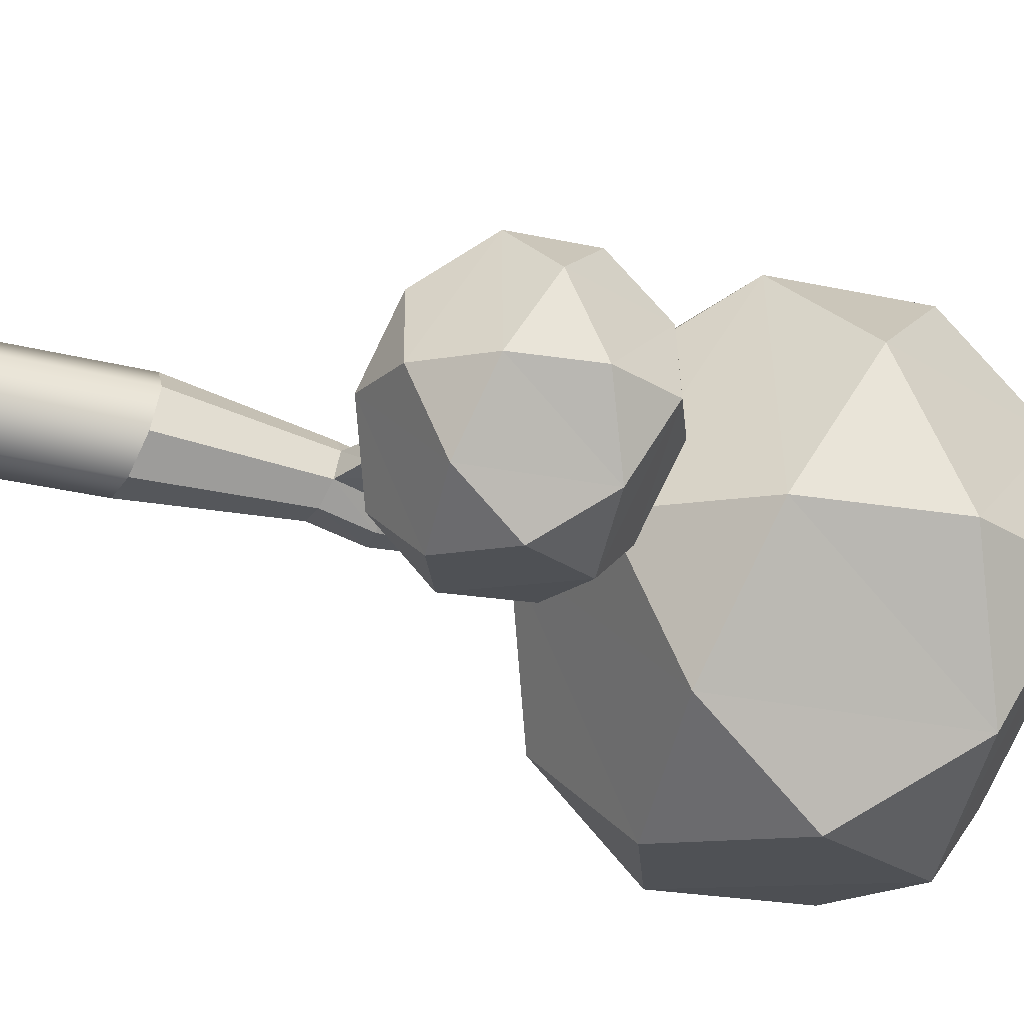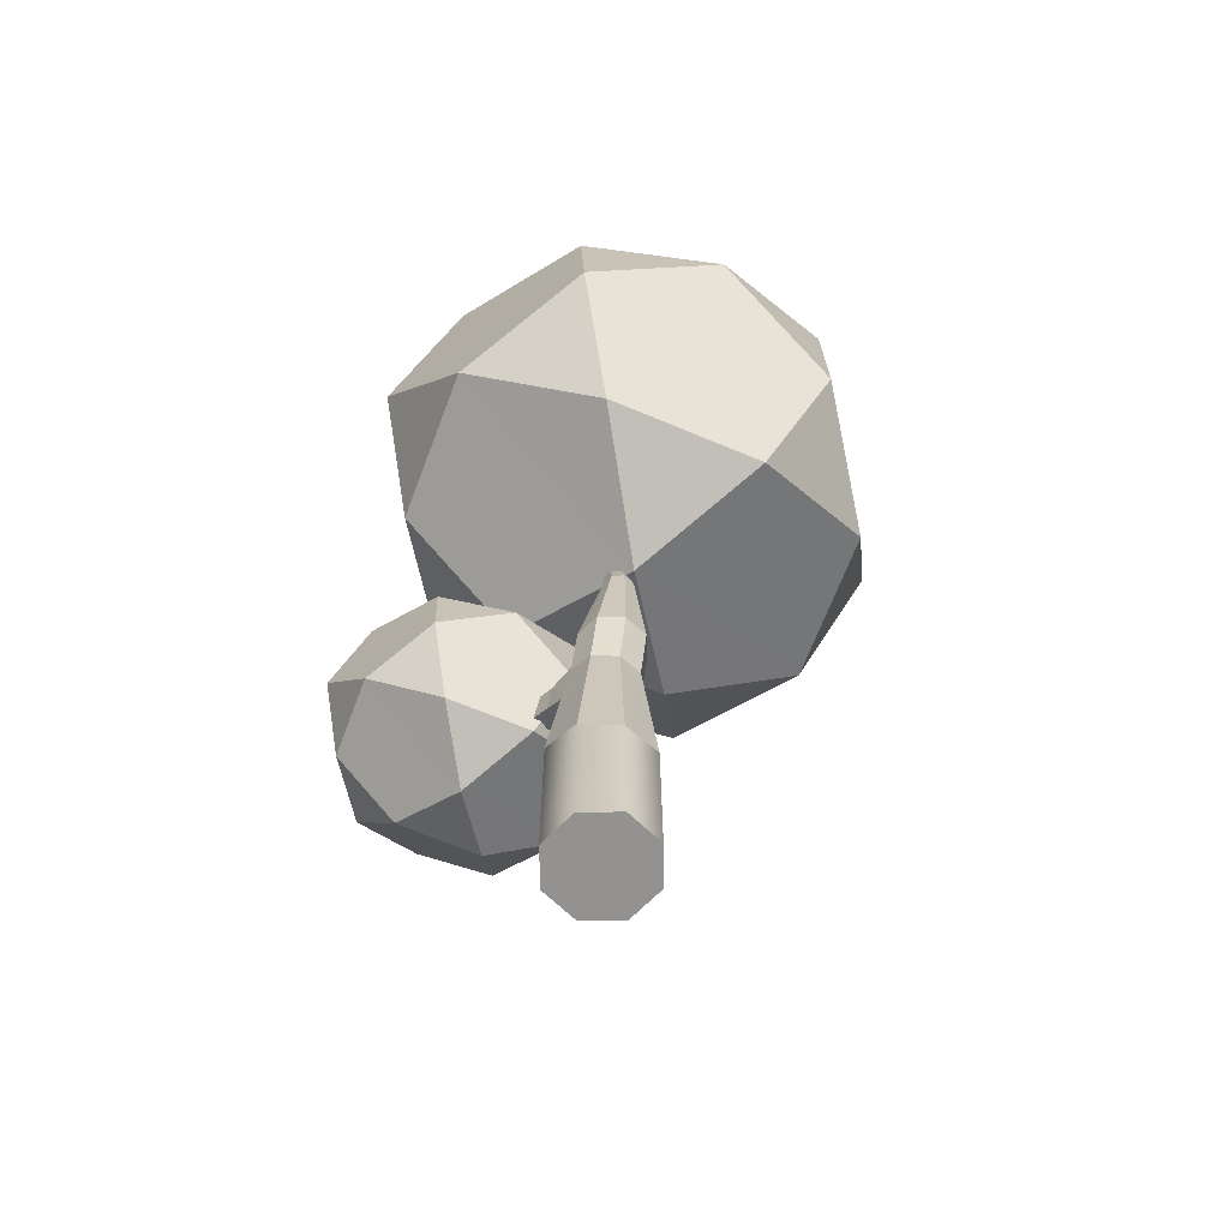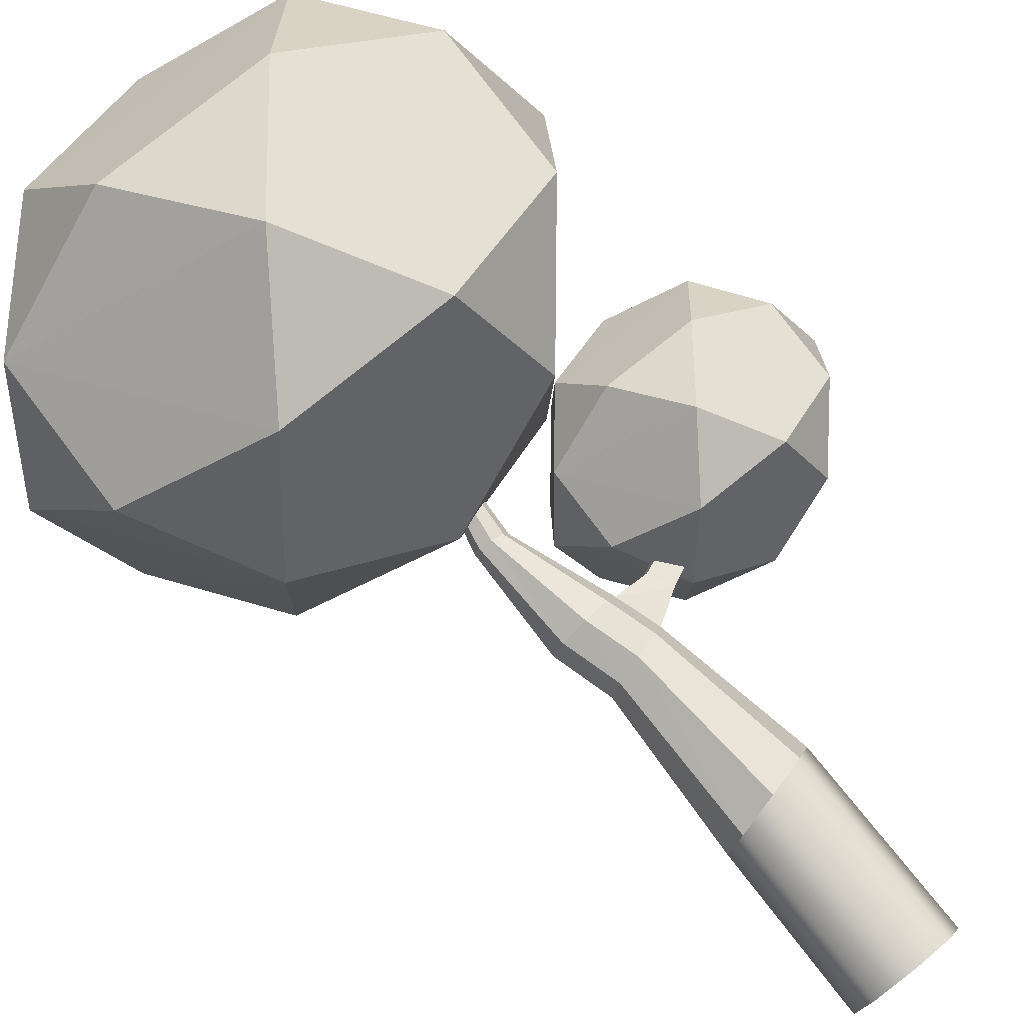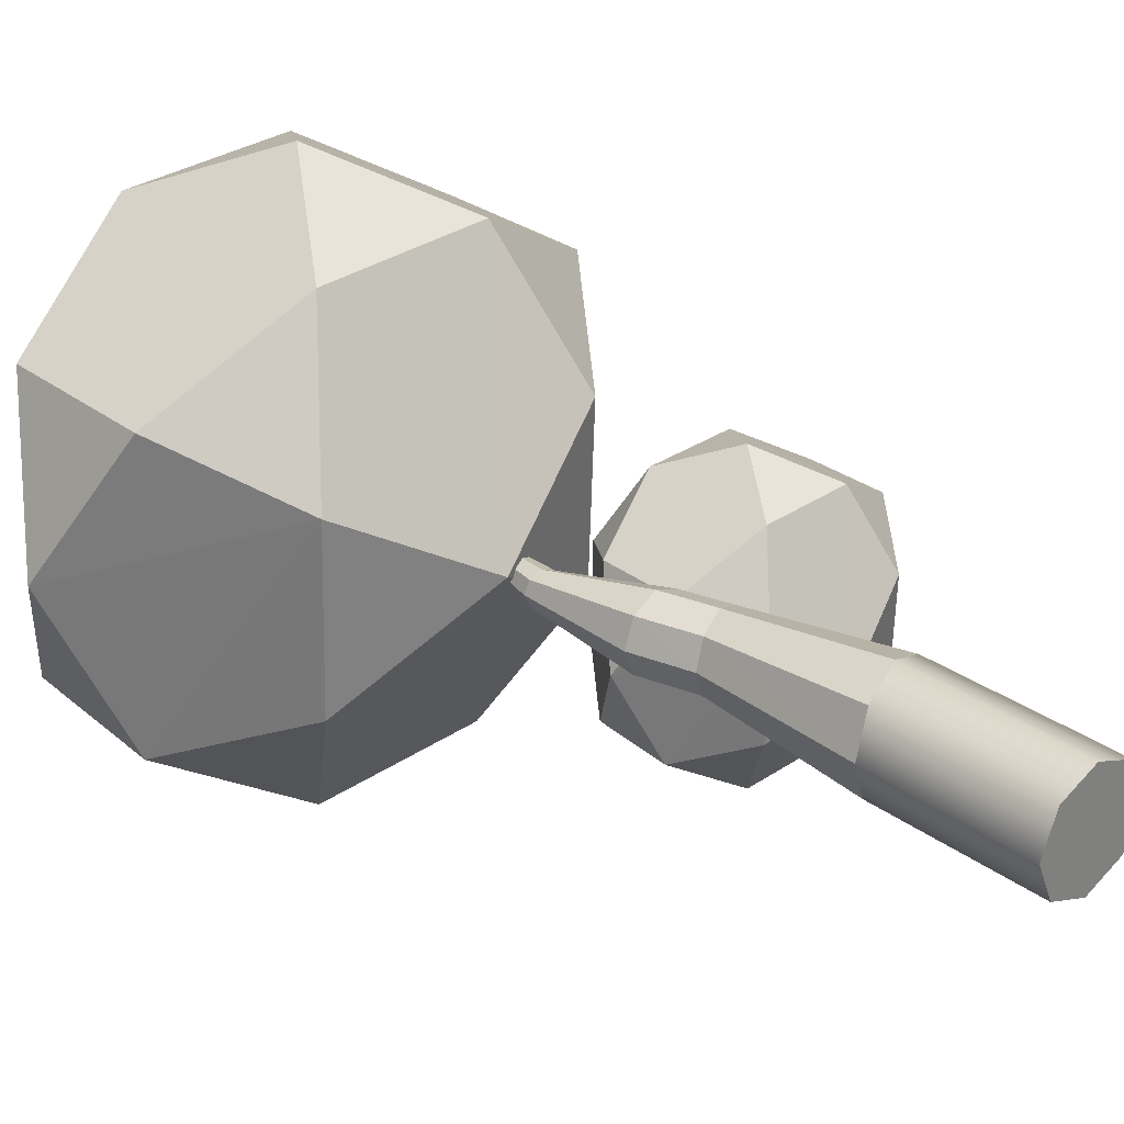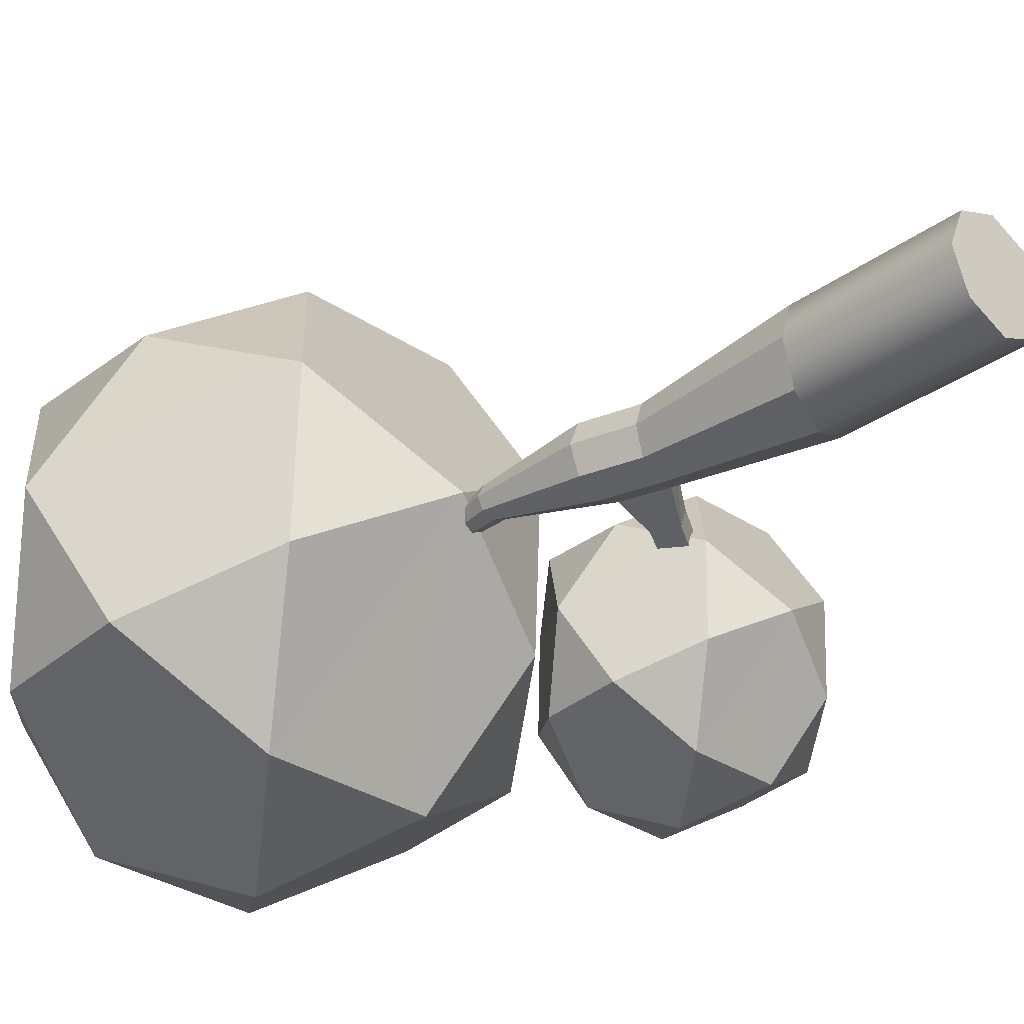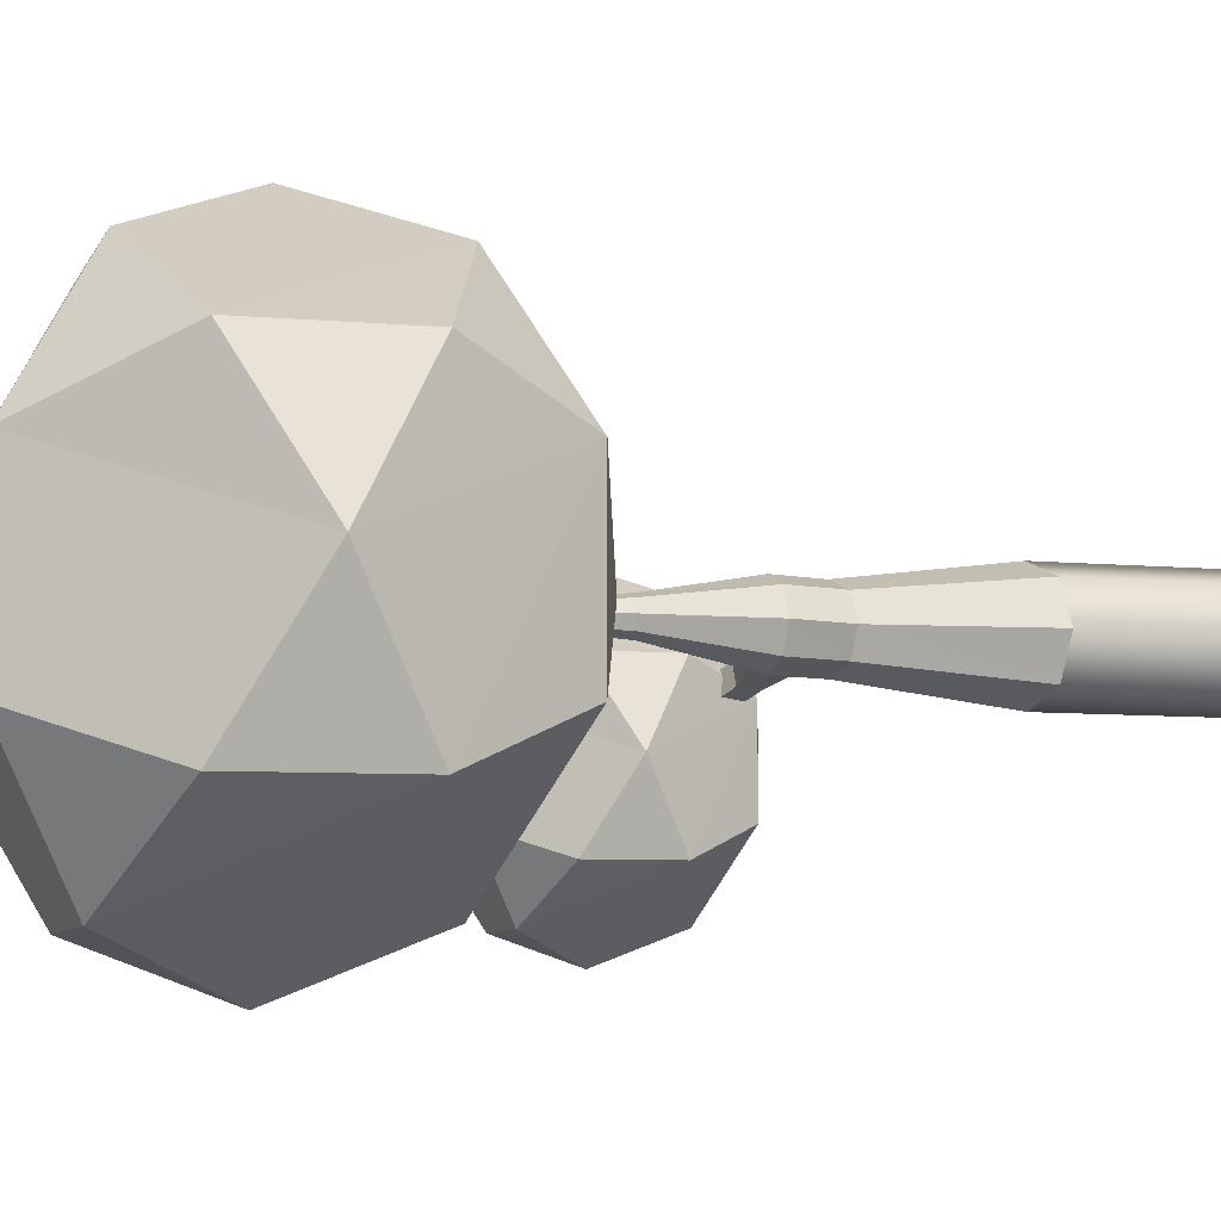
<metadata>
{"format":"obj","ext":"obj","renderer":"f3d","projection":"perspective","resolution":1024,"background":"white","views":[{"elev":-51.0,"azim":76.9,"up":"+Z"},{"elev":-66.4,"azim":-111.6,"up":"+Y"},{"elev":79.7,"azim":-38.7,"up":"+Z"},{"elev":30.3,"azim":-44.1,"up":"+Z"},{"elev":-31.4,"azim":-44.6,"up":"+Z"},{"elev":-7.3,"azim":-106.0,"up":"+Z"}]}
</metadata>
<code>
v  2.174 7.744 -1.222
v  3.103 7.401 -0.6053
v  3.078 7.428 -1.807
v  3.57 6.58 -2.155
v  2.606 6.933 -2.766
v  1.971 6.102 -3.125
v  1.426 6.94 -2.771
v  0.4827 6.591 -2.156
v  1.169 7.431 -1.818
v  1.194 7.423 -0.6169
v  0.4925 6.572 -0.2127
v  1.463 6.875 0.3746
v  2.004 6.035 0.7626
v  2.643 6.868 0.3791
v  3.58 6.55 -0.2111
v  3.908 6.045 -1.174
v  3.472 5.536 -2.134
v  3.552 5.505 -0.1901
v  1.398 5.185 0.4003
v  2.577 5.178 0.4169
v  2.869 4.666 -0.5534
v  2.846 4.694 -1.755
v  2.497 5.243 -2.728
v  1.932 4.363 -1.165
v  0.4639 5.528 -0.2127
v  0.9612 4.688 -0.566
v  0.9375 4.696 -1.767
v  1.317 5.25 -2.745
v  0.3842 5.546 -2.156
v  0.0915 6.055 -1.182
v  -0.3515 12.95 -0.0003
v  1.396 12.31 1.16
v  1.349 12.36 -1.099
v  2.275 10.76 -1.754
v  0.4613 11.43 -2.903
v  -0.733 9.864 -3.578
v  -1.756 11.44 -2.912
v  -3.531 10.78 -1.757
v  -2.24 12.36 -1.121
v  -2.193 12.35 1.138
v  -3.513 10.75 1.898
v  -1.687 11.32 3.003
v  -0.67 9.737 3.732
v  0.5305 11.3 3.011
v  2.294 10.71 1.901
v  2.91 9.757 0.0901
v  2.09 8.799 -1.714
v  2.24 8.742 1.941
v  -1.811 8.139 3.051
v  0.4071 8.127 3.082
v  0.9571 7.163 1.258
v  0.9125 7.215 -1.001
v  0.2565 8.249 -2.832
v  -0.8053 6.594 0.1072
v  -3.566 8.784 1.898
v  -2.631 7.206 1.234
v  -2.676 7.221 -1.025
v  -1.961 8.262 -2.863
v  -3.716 8.819 -1.757
v  -4.267 9.775 0.0752
v  0 0 0.7232
v  -0.5114 0 0.5114
v  -0.7232 0 0
v  -0.5114 0 -0.5114
v  0 0 -0.7232
v  0.5114 0 -0.5114
v  0.7232 0 -0
v  0.5114 0 0.5114
v  0.4953 2.444 -0.5114
v  0.7005 2.497 -0
v  -0 2.316 -0.7232
v  -0.4953 2.189 -0.5114
v  -0.7005 2.136 0
v  -0.4953 2.189 0.5114
v  0 2.316 0.7232
v  0.4953 2.444 0.5114
v  -0.2862 7.504 -0.0201
v  -0.3169 7.508 -0.0952
v  -0.3912 7.519 -0.1262
v  -0.4654 7.53 -0.0952
v  -0.4962 7.535 -0.0201
v  -0.4654 7.53 0.0549
v  -0.3912 7.519 0.086
v  -0.3169 7.508 0.0549
v  0.1679 4.451 -0.3518
v  0.2997 4.49 -0.0201
v  -0.1501 4.357 -0.4892
v  -0.4682 4.263 -0.3518
v  -0.5999 4.223 -0.0201
v  -0.4682 4.263 0.3116
v  -0.1501 4.357 0.449
v  0.1679 4.451 0.3116
v  2.236 5.469 -0.9457
v  2.158 5.452 -1.142
v  2.05 5.699 -1.142
v  2.131 5.705 -0.9457
v  -0.3445 5.013 -0.4892
v  -0.0143 5.044 -0.3518
v  -0.6747 4.982 -0.3518
v  -0.8115 4.969 -0.0201
v  -0.6747 4.982 0.3116
v  -0.3445 5.013 0.449
v  -0.0143 5.044 0.3116
v  0.1225 5.057 -0.0201
v  0.6225 4.734 -0.5118
v  0.7246 4.755 -0.2547
v  0.4812 5.058 -0.5118
v  0.5873 5.064 -0.2547
v  -0.4112 6.332 -0.1743
v  -0.348 6.323 -0.0201
v  -0.5637 6.355 -0.2382
v  -0.7162 6.377 -0.1743
v  -0.7794 6.386 -0.0201
v  -0.7162 6.377 0.1341
v  -0.5637 6.355 0.1979
v  -0.4112 6.332 0.1341
o Hedra002
g Hedra002
f 1 2 3
f 3 4 5
f 5 6 7
f 7 8 9
f 9 10 1
f 10 11 12
f 12 13 14
f 14 15 2
f 16 17 4
f 15 18 16
f 13 19 20
f 20 21 18
f 22 23 17
f 21 24 22
f 19 25 26
f 26 27 24
f 28 6 23
f 27 29 28
f 25 11 30
f 30 8 29
f 3 5 7
f 3 7 9
f 3 9 1
f 10 12 14
f 10 14 2
f 10 2 1
f 2 15 16
f 2 16 4
f 2 4 3
f 14 13 20
f 14 20 18
f 14 18 15
f 18 21 22
f 18 22 17
f 18 17 16
f 20 19 26
f 20 26 24
f 20 24 21
f 24 27 28
f 24 28 23
f 24 23 22
f 26 25 30
f 26 30 29
f 26 29 27
f 29 8 7
f 29 7 6
f 29 6 28
f 30 11 10
f 30 10 9
f 30 9 8
f 11 25 19
f 11 19 13
f 11 13 12
f 5 4 17
f 5 17 23
f 5 23 6
f 31 32 33
f 33 34 35
f 35 36 37
f 37 38 39
f 39 40 31
f 40 41 42
f 42 43 44
f 44 45 32
f 46 47 34
f 45 48 46
f 43 49 50
f 50 51 48
f 52 53 47
f 51 54 52
f 49 55 56
f 56 57 54
f 58 36 53
f 57 59 58
f 55 41 60
f 60 38 59
f 33 35 37
f 33 37 39
f 33 39 31
f 40 42 44
f 40 44 32
f 40 32 31
f 32 45 46
f 32 46 34
f 32 34 33
f 44 43 50
f 44 50 48
f 44 48 45
f 48 51 52
f 48 52 47
f 48 47 46
f 50 49 56
f 50 56 54
f 50 54 51
f 54 57 58
f 54 58 53
f 54 53 52
f 56 55 60
f 56 60 59
f 56 59 57
f 59 38 37
f 59 37 36
f 59 36 58
f 60 41 40
f 60 40 39
f 60 39 38
f 41 55 49
f 41 49 43
f 41 43 42
f 35 34 47
f 35 47 53
f 35 53 36
f 61 62 63
f 63 64 65
f 65 66 67
f 63 65 67
f 61 63 67
f 68 61 67
f 67 66 69
f 69 70 67
f 66 65 71
f 71 69 66
f 65 64 72
f 72 71 65
f 64 63 73
f 73 72 64
f 63 62 74
f 74 73 63
f 62 61 75
f 75 74 62
f 61 68 76
f 76 75 61
f 68 67 70
f 70 76 68
f 77 78 79
f 79 80 81
f 81 82 83
f 79 81 83
f 77 79 83
f 84 77 83
f 70 69 85
f 85 86 70
f 69 71 87
f 87 85 69
f 71 72 88
f 88 87 71
f 72 73 89
f 89 88 72
f 73 74 90
f 90 89 73
f 74 75 91
f 91 90 74
f 75 76 92
f 92 91 75
f 76 70 86
f 86 92 76
f 93 94 95
f 95 96 93
f 85 87 97
f 97 98 85
f 87 88 99
f 99 97 87
f 88 89 100
f 100 99 88
f 89 90 101
f 101 100 89
f 90 91 102
f 102 101 90
f 91 92 103
f 103 102 91
f 92 86 104
f 104 103 92
f 86 85 105
f 105 106 86
f 85 98 107
f 107 105 85
f 98 104 108
f 108 107 98
f 104 86 106
f 106 108 104
f 106 105 94
f 94 93 106
f 105 107 95
f 95 94 105
f 107 108 96
f 96 95 107
f 108 106 93
f 93 96 108
f 104 98 109
f 109 110 104
f 98 97 111
f 111 109 98
f 97 99 112
f 112 111 97
f 99 100 113
f 113 112 99
f 100 101 114
f 114 113 100
f 101 102 115
f 115 114 101
f 102 103 116
f 116 115 102
f 103 104 110
f 110 116 103
f 110 109 78
f 78 77 110
f 109 111 79
f 79 78 109
f 111 112 80
f 80 79 111
f 112 113 81
f 81 80 112
f 113 114 82
f 82 81 113
f 114 115 83
f 83 82 114
f 115 116 84
f 84 83 115
f 116 110 77
f 77 84 116

</code>
